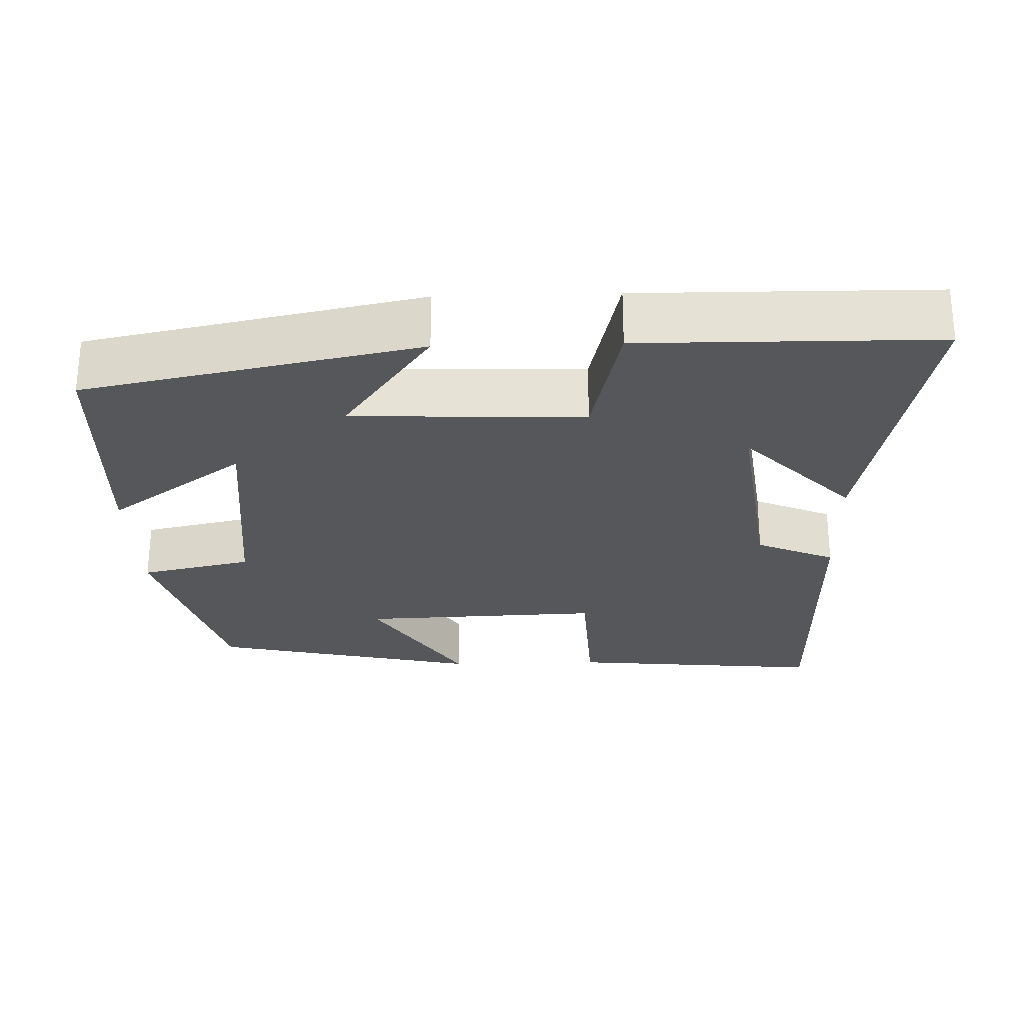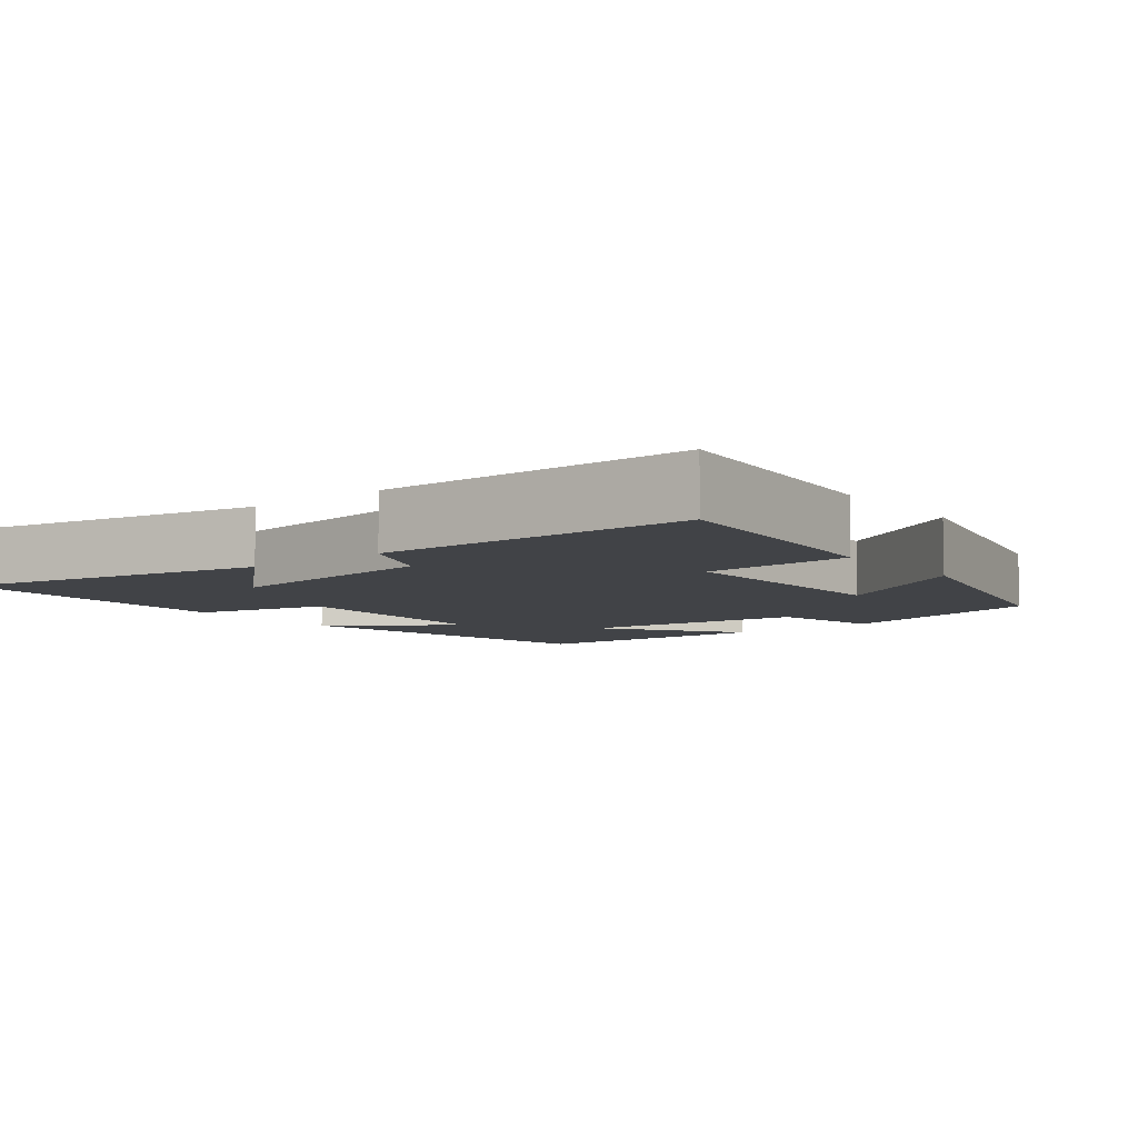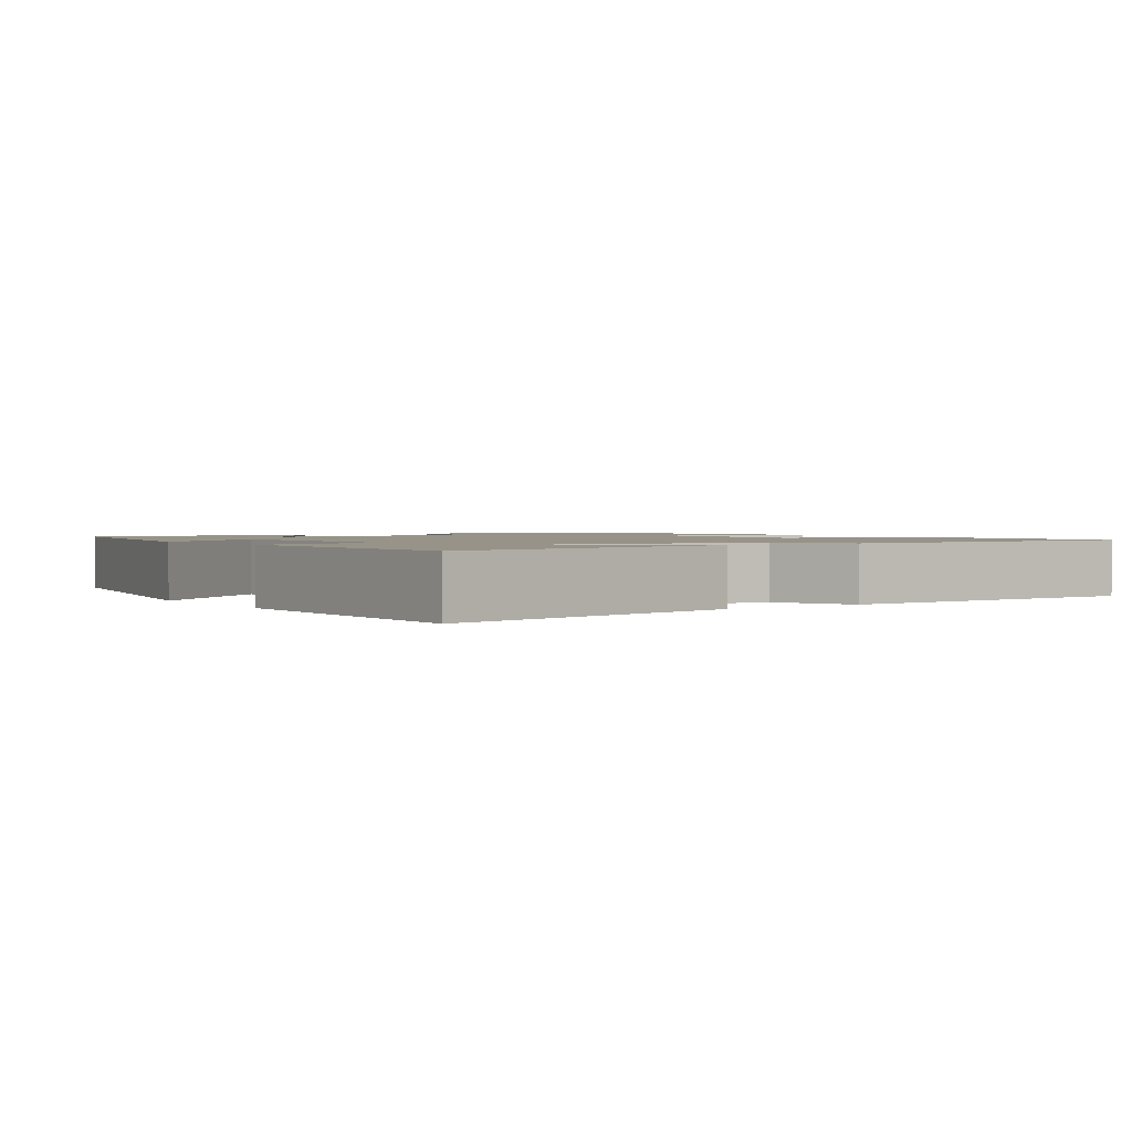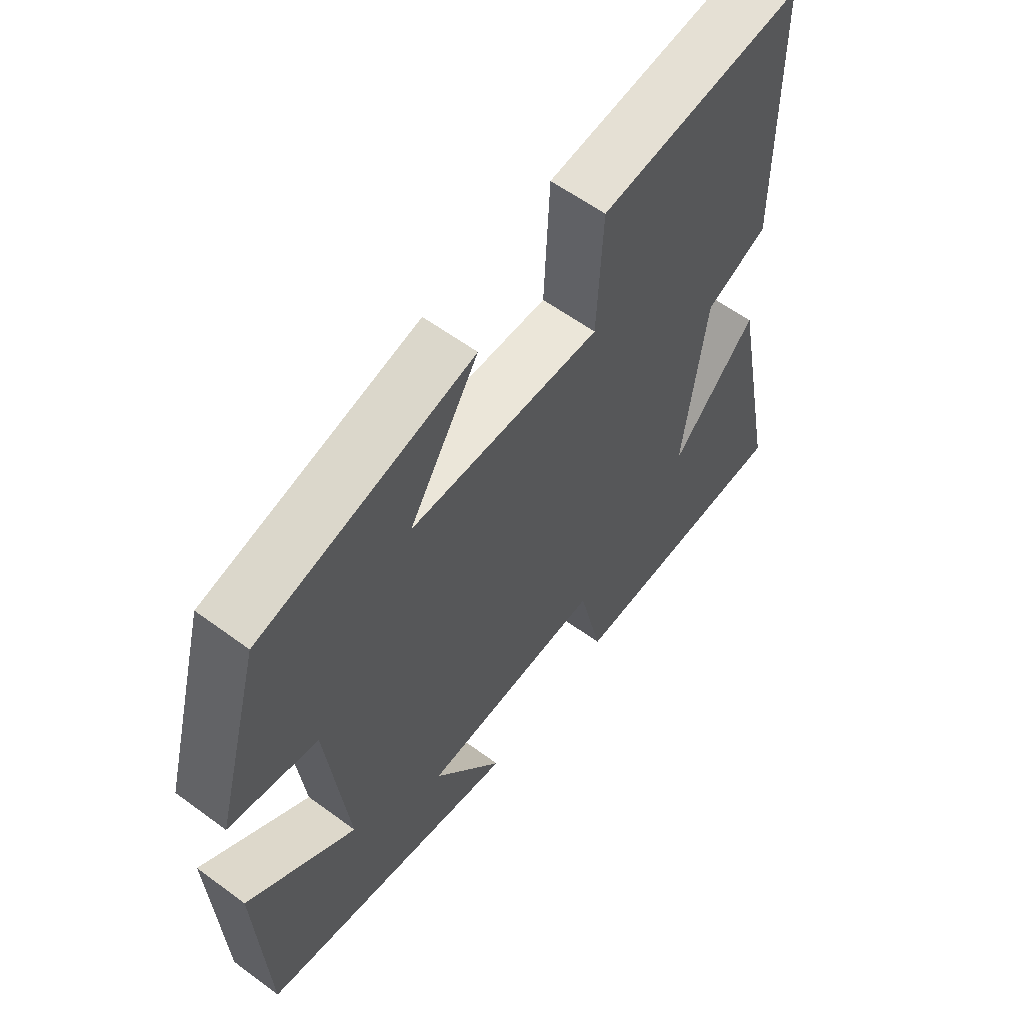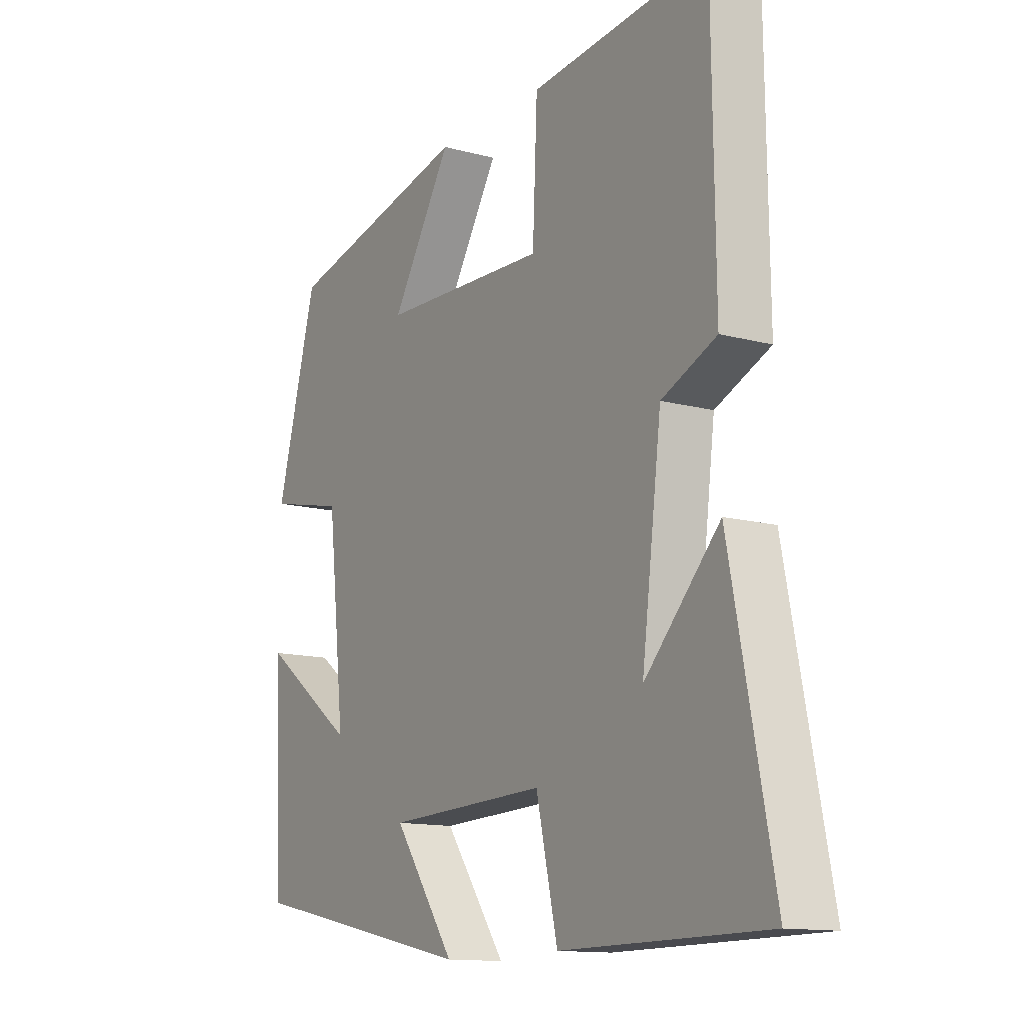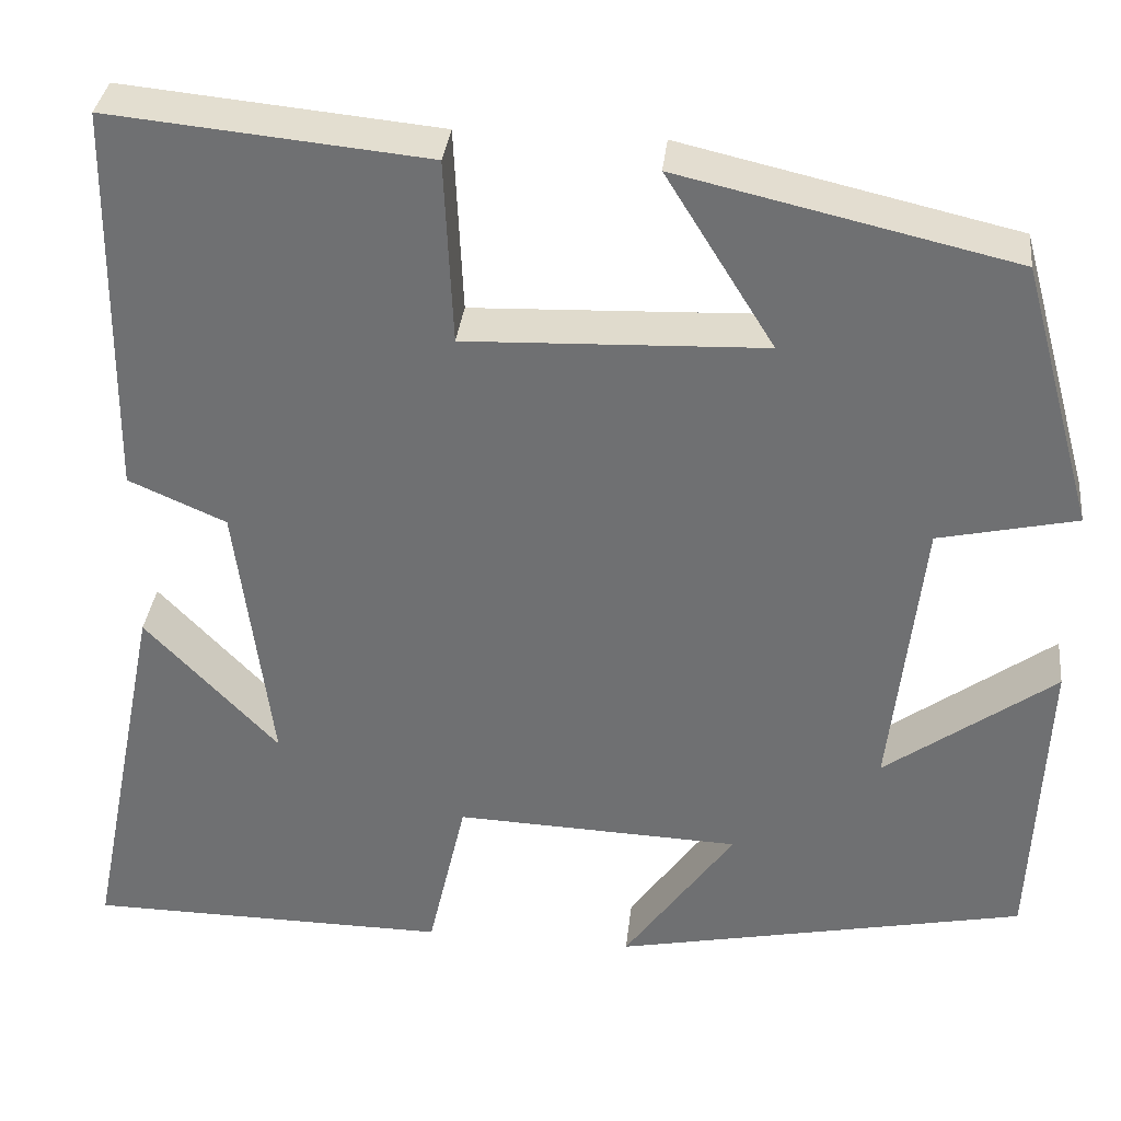
<metadata>
{"format":"obj","ext":"obj","renderer":"f3d","projection":"perspective","resolution":1024,"background":"white","views":[{"elev":-26.4,"azim":-178.2,"up":"+Y"},{"elev":-7.1,"azim":-52.1,"up":"+Y"},{"elev":1.6,"azim":-124.3,"up":"+Y"},{"elev":59.4,"azim":127.1,"up":"+Z"},{"elev":-13.0,"azim":-121.7,"up":"+Z"},{"elev":34.2,"azim":6.3,"up":"+Z"}]}
</metadata>
<code>
v -0.495 0.07 0.533
v -0.153 0.07 0.5
v -0.144 0.07 0.3
v 0.178 0.07 0.312
v 0.061 0.07 0.5
v 0.421 0.07 0.417
v 0.5 0.07 0.13
v 0.351 0.07 0.097
v 0.317 0.07 -0.209
v 0.5 0.07 -0.076
v 0.485 0.07 -0.409
v 0.04 0.07 -0.5
v 0.159 0.07 -0.333
v -0.149 0.07 -0.321
v -0.19 0.07 -0.5
v -0.582 0.07 -0.496
v -0.5 0.07 -0.083
v -0.357 0.07 -0.233
v -0.395 0.07 0.063
v -0.5 0.07 0.109
v -0.495 0 0.533
v -0.153 0 0.5
v -0.144 0 0.3
v 0.178 0 0.312
v 0.061 0 0.5
v 0.421 0 0.417
v 0.5 0 0.13
v 0.351 0 0.097
v 0.317 0 -0.209
v 0.5 0 -0.076
v 0.485 0 -0.409
v 0.04 0 -0.5
v 0.159 0 -0.333
v -0.149 0 -0.321
v -0.19 0 -0.5
v -0.582 0 -0.496
v -0.5 0 -0.083
v -0.357 0 -0.233
v -0.395 0 0.063
v -0.5 0 0.109
f 1 2 3
f 20 1 3
f 19 20 3
f 18 19 3 4
f 15 16 17 18
f 14 15 18
f 13 14 18 4
f 11 12 13
f 10 11 13
f 9 10 13
f 8 9 13 4
f 6 7 8
f 5 6 8
f 4 5 8
f 23 22 21
f 23 21 40
f 23 40 39
f 24 23 39 38
f 38 37 36 35
f 38 35 34
f 24 38 34 33
f 33 32 31
f 33 31 30
f 33 30 29
f 24 33 29 28
f 28 27 26
f 28 26 25
f 28 25 24
f 1 21 22 2
f 2 22 23 3
f 3 23 24 4
f 4 24 25 5
f 5 25 26 6
f 6 26 27 7
f 7 27 28 8
f 8 28 29 9
f 9 29 30 10
f 10 30 31 11
f 11 31 32 12
f 12 32 33 13
f 13 33 34 14
f 14 34 35 15
f 15 35 36 16
f 16 36 37 17
f 17 37 38 18
f 18 38 39 19
f 19 39 40 20
f 20 40 21 1

</code>
